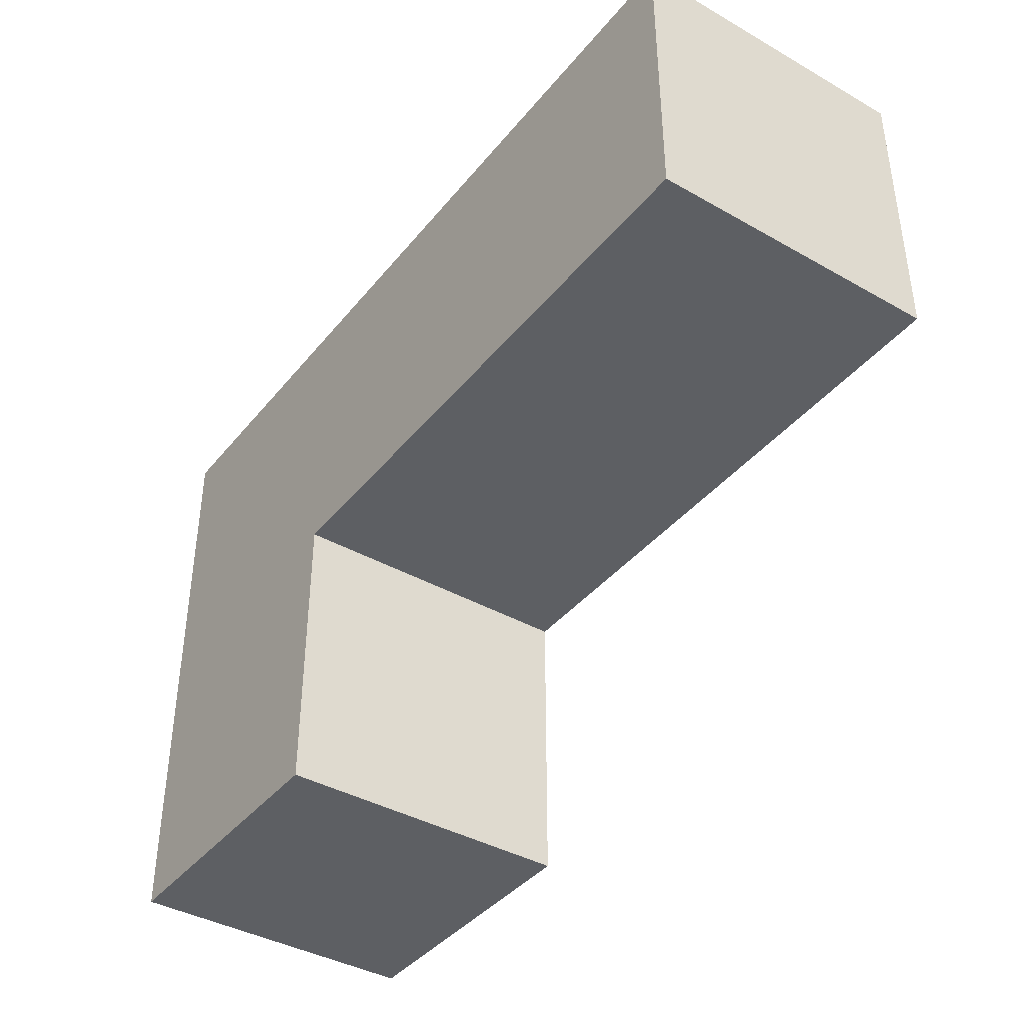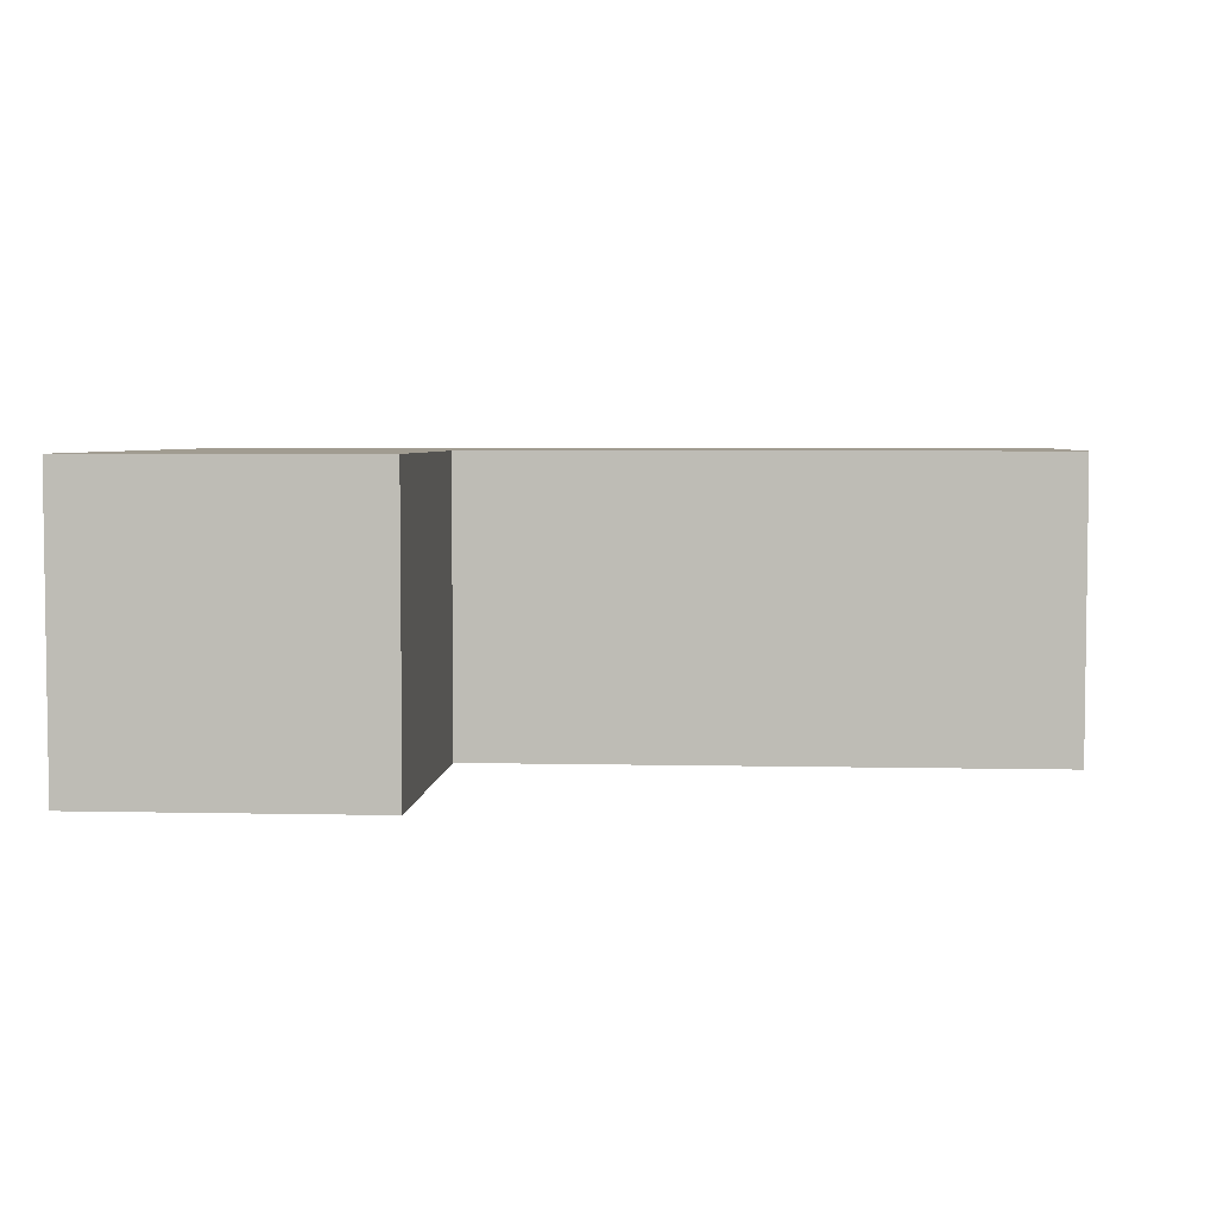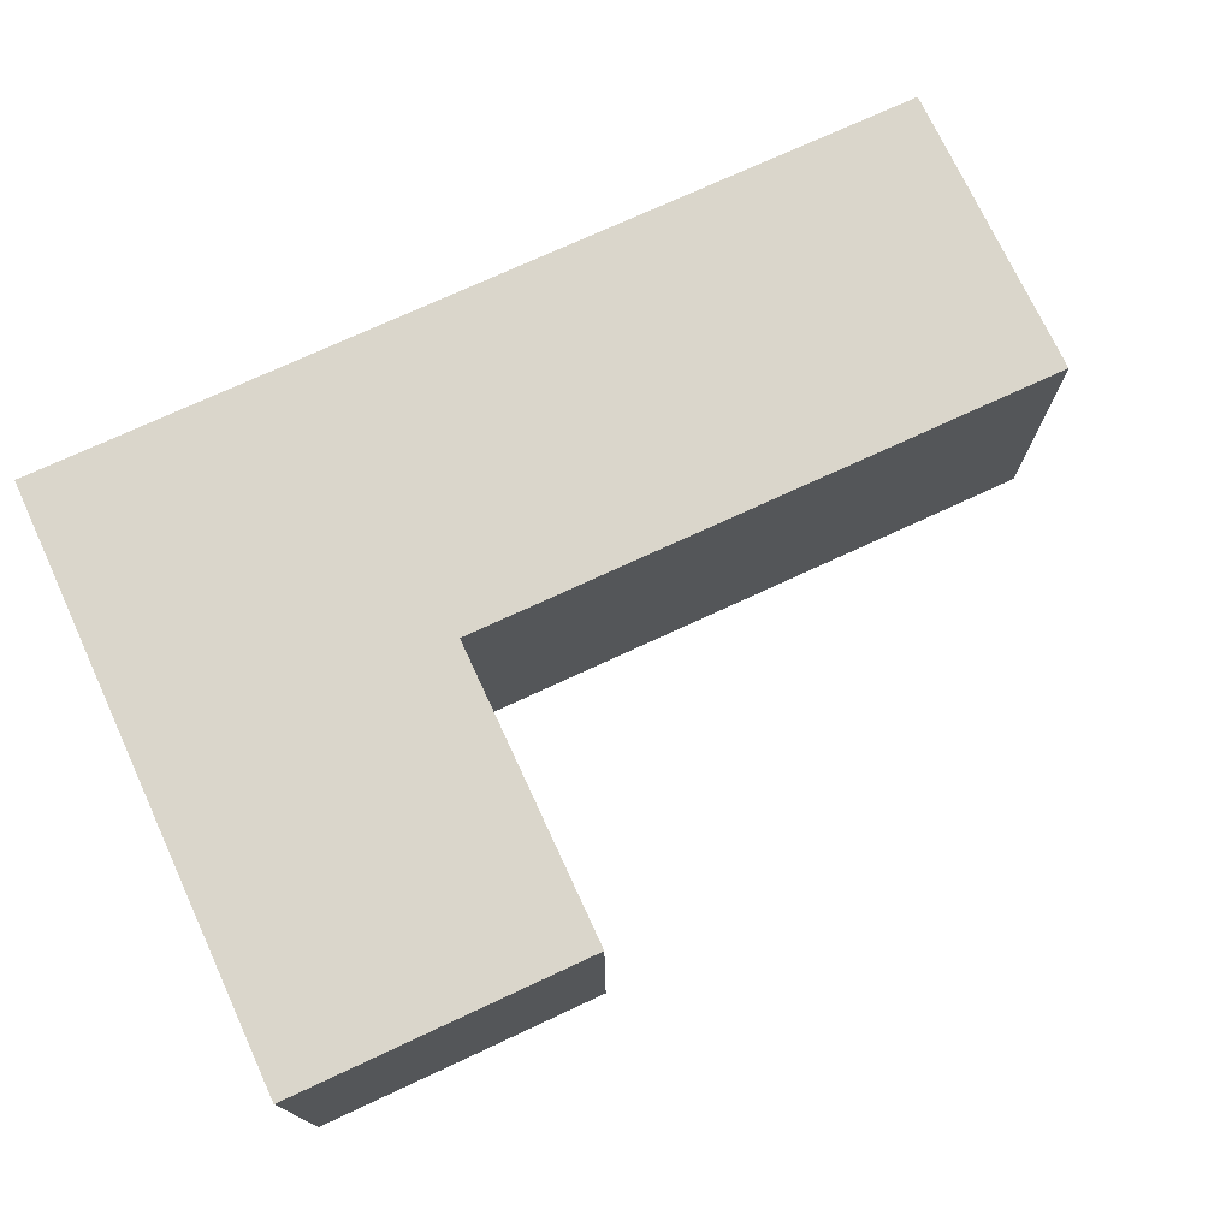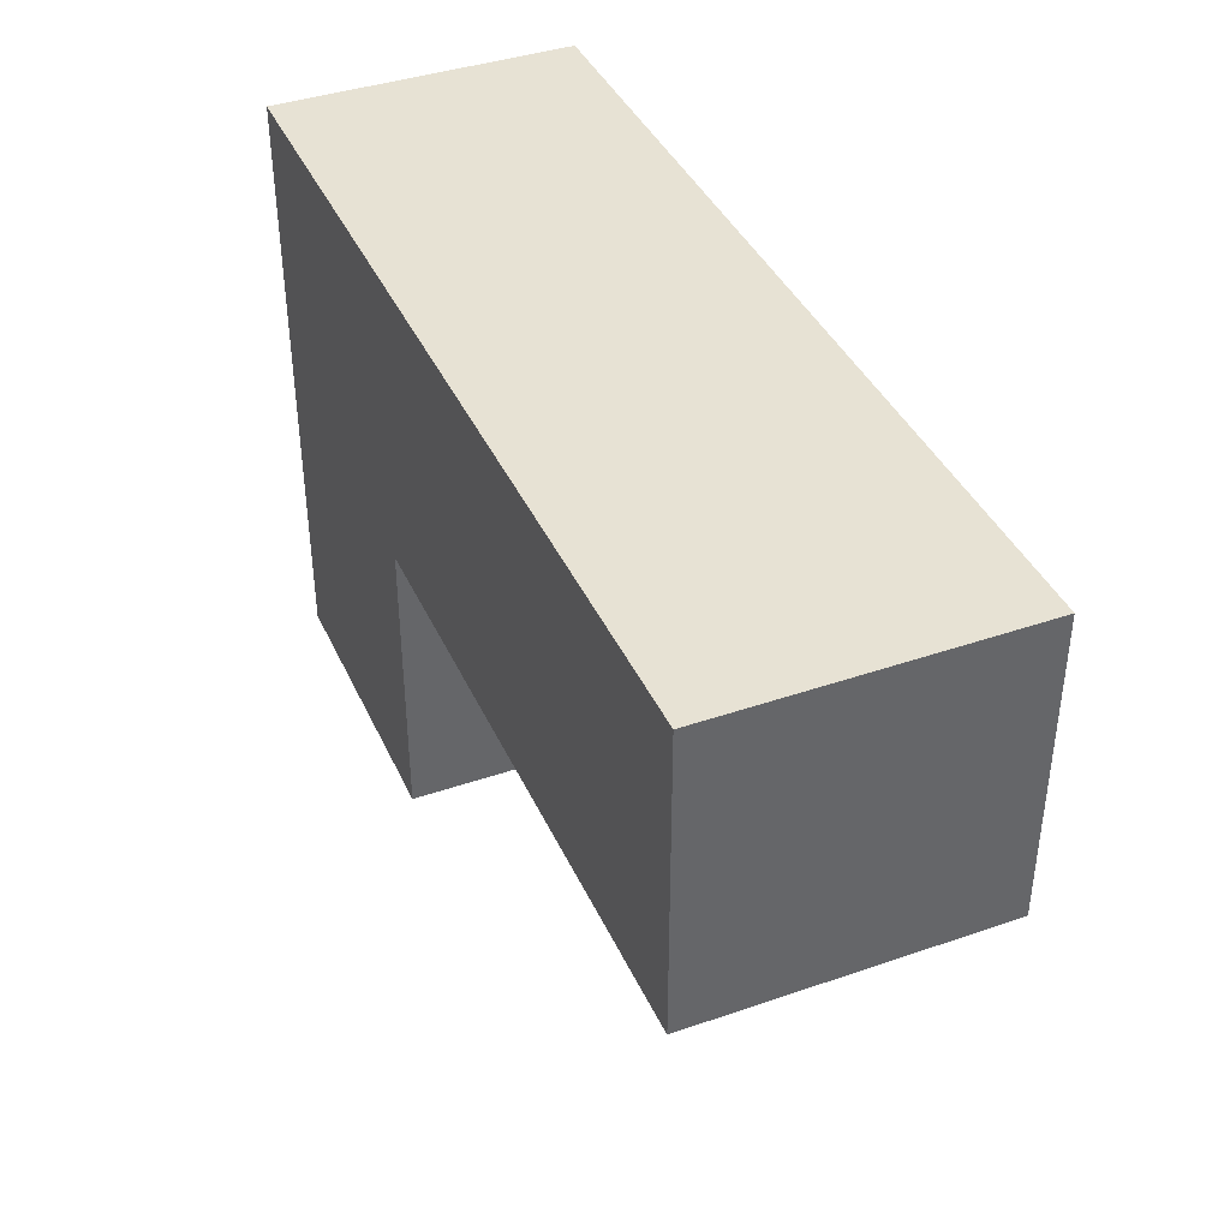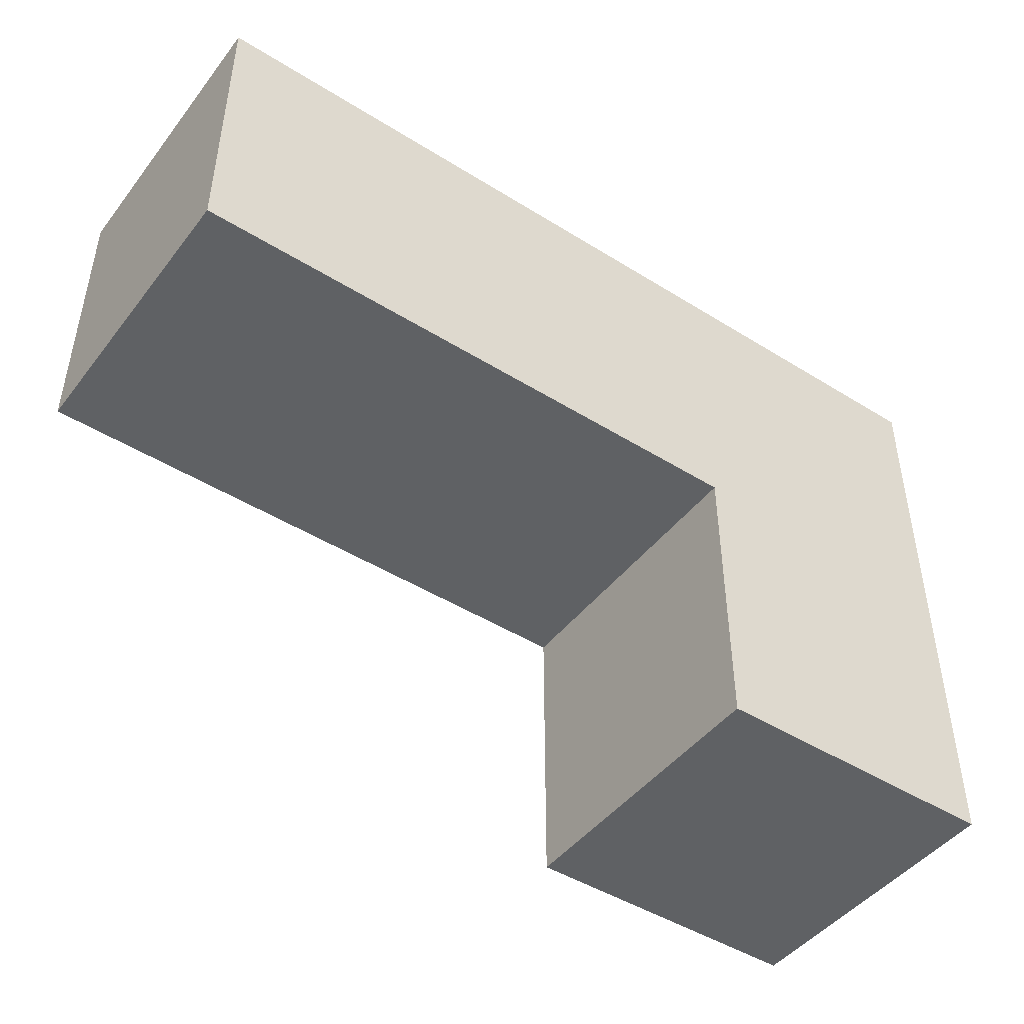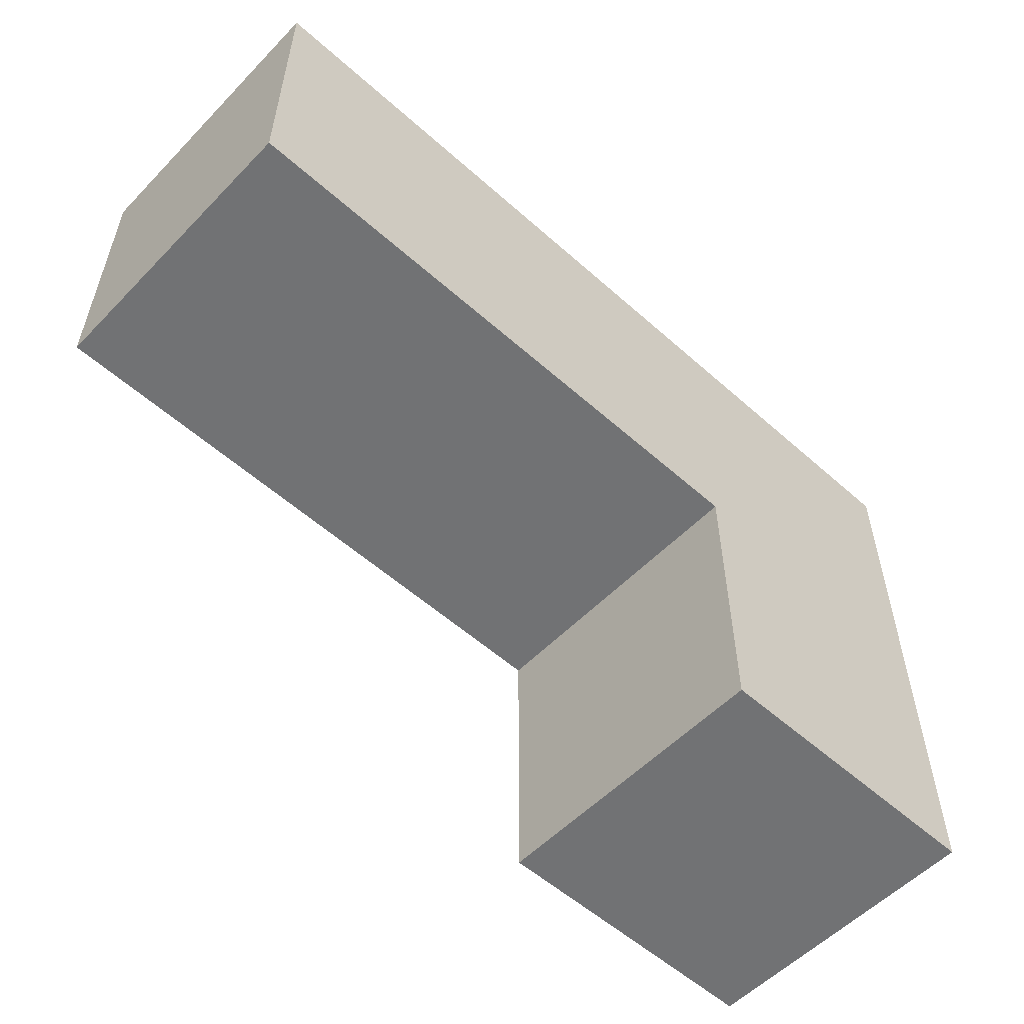
<metadata>
{"format":"obj","ext":"obj","renderer":"f3d","projection":"perspective","resolution":1024,"background":"white","views":[{"elev":-40.0,"azim":-125.0,"up":"+Z"},{"elev":4.5,"azim":-175.8,"up":"+Y"},{"elev":74.0,"azim":155.1,"up":"+Y"},{"elev":40.0,"azim":-113.0,"up":"+Z"},{"elev":-46.2,"azim":-35.5,"up":"+Z"},{"elev":-55.5,"azim":-43.1,"up":"+Z"}]}
</metadata>
<code>
o
v -0.3 -0.1 0.2
v -0.3 -0.1 0
v -0.3 0 0.2
v -0.3 0 0
v -0.3 0.1 0.2
v -0.3 0.1 0
v 0.1 -0.1 0
v 0.1 -0.1 -0.2
v 0.1 0 0
v 0.1 0 -0.2
v 0.1 0.1 0
v 0.1 0.1 -0.2
v 0.3 -0.1 0.2
v 0.3 -0.1 -0.2
v 0.3 0.1 0.2
v 0.3 0.1 -0.2
v -0.3 -0.1 0.2
v -0.3 0 0.2
v -0.3 0.1 0.2
v -0.2 0 0.2
v -0.2 0.1 0.2
v 0.3 -0.1 0.2
v 0.3 0.1 0.2
v -0.3 -0.1 0
v -0.3 0 0
v -0.3 0.1 0
v -0.2 0 0
v -0.2 0.1 0
v 0.1 -0.1 0
v 0.1 0 0
v 0.1 0.1 0
v 0.1 -0.1 -0.2
v 0.1 0 -0.2
v 0.1 0.1 -0.2
v 0.2 0 -0.2
v 0.2 0.1 -0.2
v 0.3 -0.1 -0.2
v 0.3 0.1 -0.2
v -0.3 -0.1 0.2
v 0.3 -0.1 0.2
v -0.3 -0.1 0
v 0.1 -0.1 0
v 0.1 -0.1 -0.2
v 0.3 -0.1 -0.2
v -0.3 0.1 0.2
v -0.2 0.1 0.2
v 0.3 0.1 0.2
v -0.3 0.1 0
v -0.2 0.1 0
v 0.1 0.1 0
v 0.2 0.1 0
v 0.1 0.1 -0.2
v 0.2 0.1 -0.2
v 0.3 0.1 -0.2
f 3 2 1
f 4 2 3
f 5 4 3
f 6 4 5
f 9 8 7
f 10 8 9
f 11 10 9
f 12 10 11
f 13 14 15
f 15 14 16
f 20 18 17
f 20 19 18
f 21 19 20
f 22 20 17
f 22 21 20
f 23 21 22
f 24 25 27
f 25 26 27
f 27 26 28
f 24 27 29
f 27 28 29
f 29 28 30
f 30 28 31
f 32 33 35
f 33 34 35
f 35 34 36
f 32 35 37
f 35 36 37
f 37 36 38
f 41 40 39
f 42 40 41
f 43 40 42
f 44 40 43
f 45 46 48
f 46 47 49
f 48 46 49
f 49 47 50
f 50 47 51
f 50 51 52
f 51 47 53
f 52 51 53
f 53 47 54

</code>
